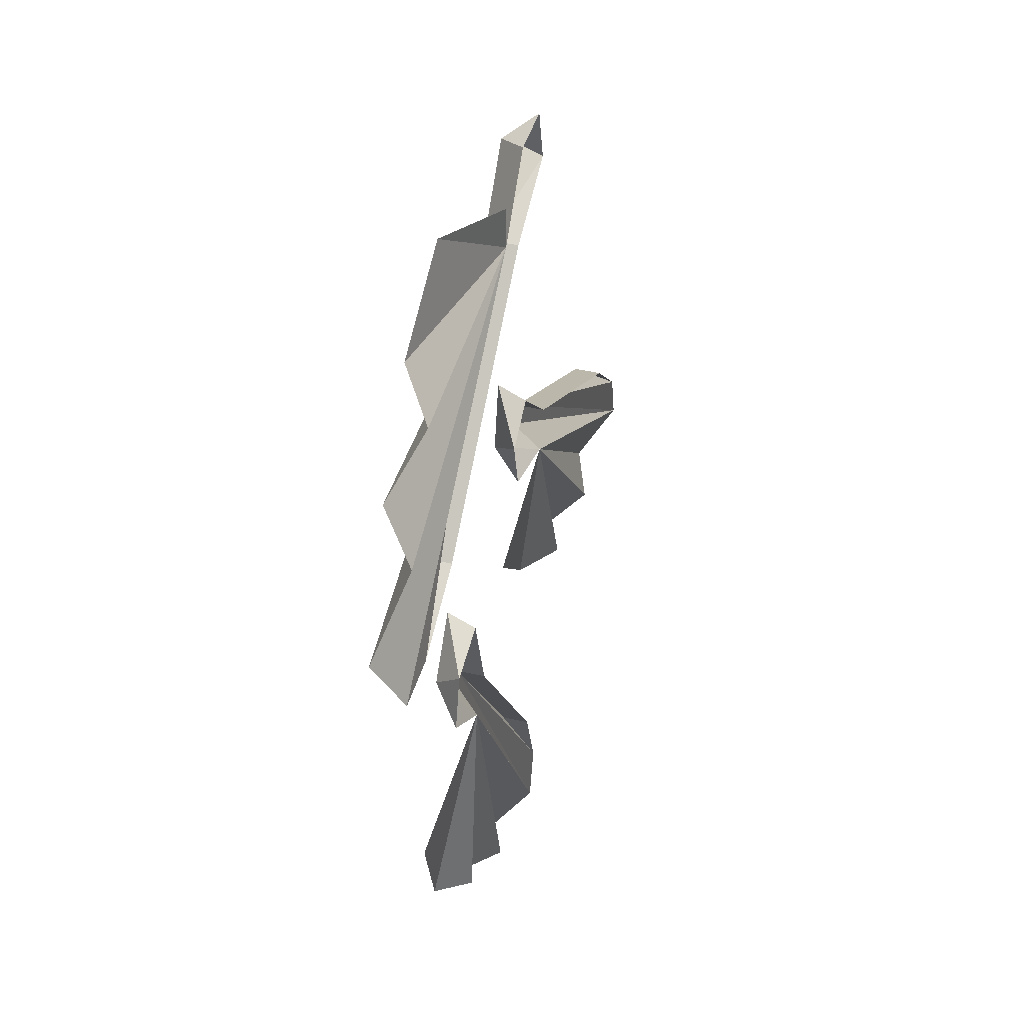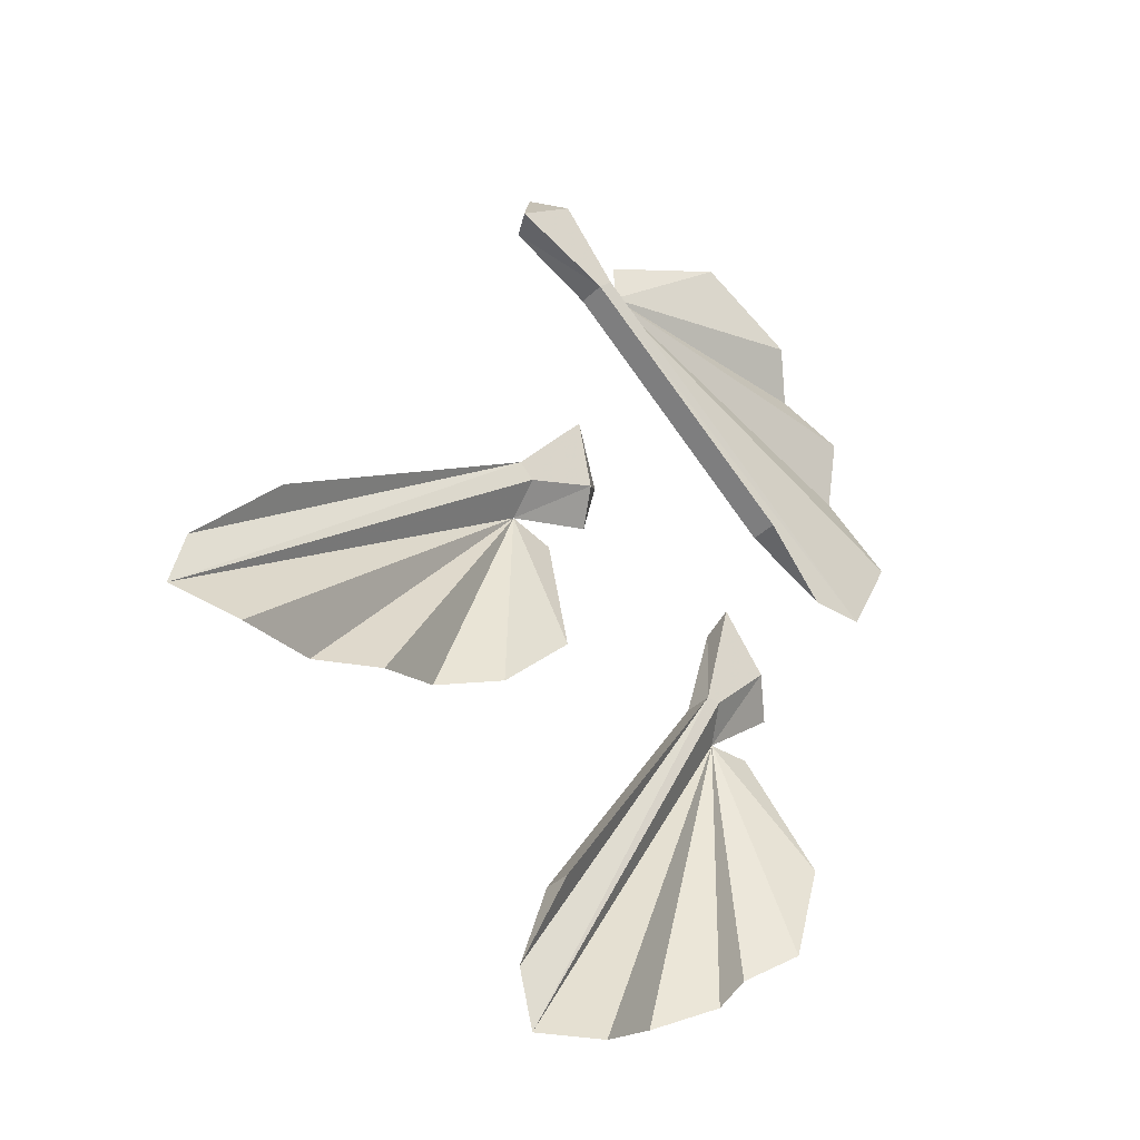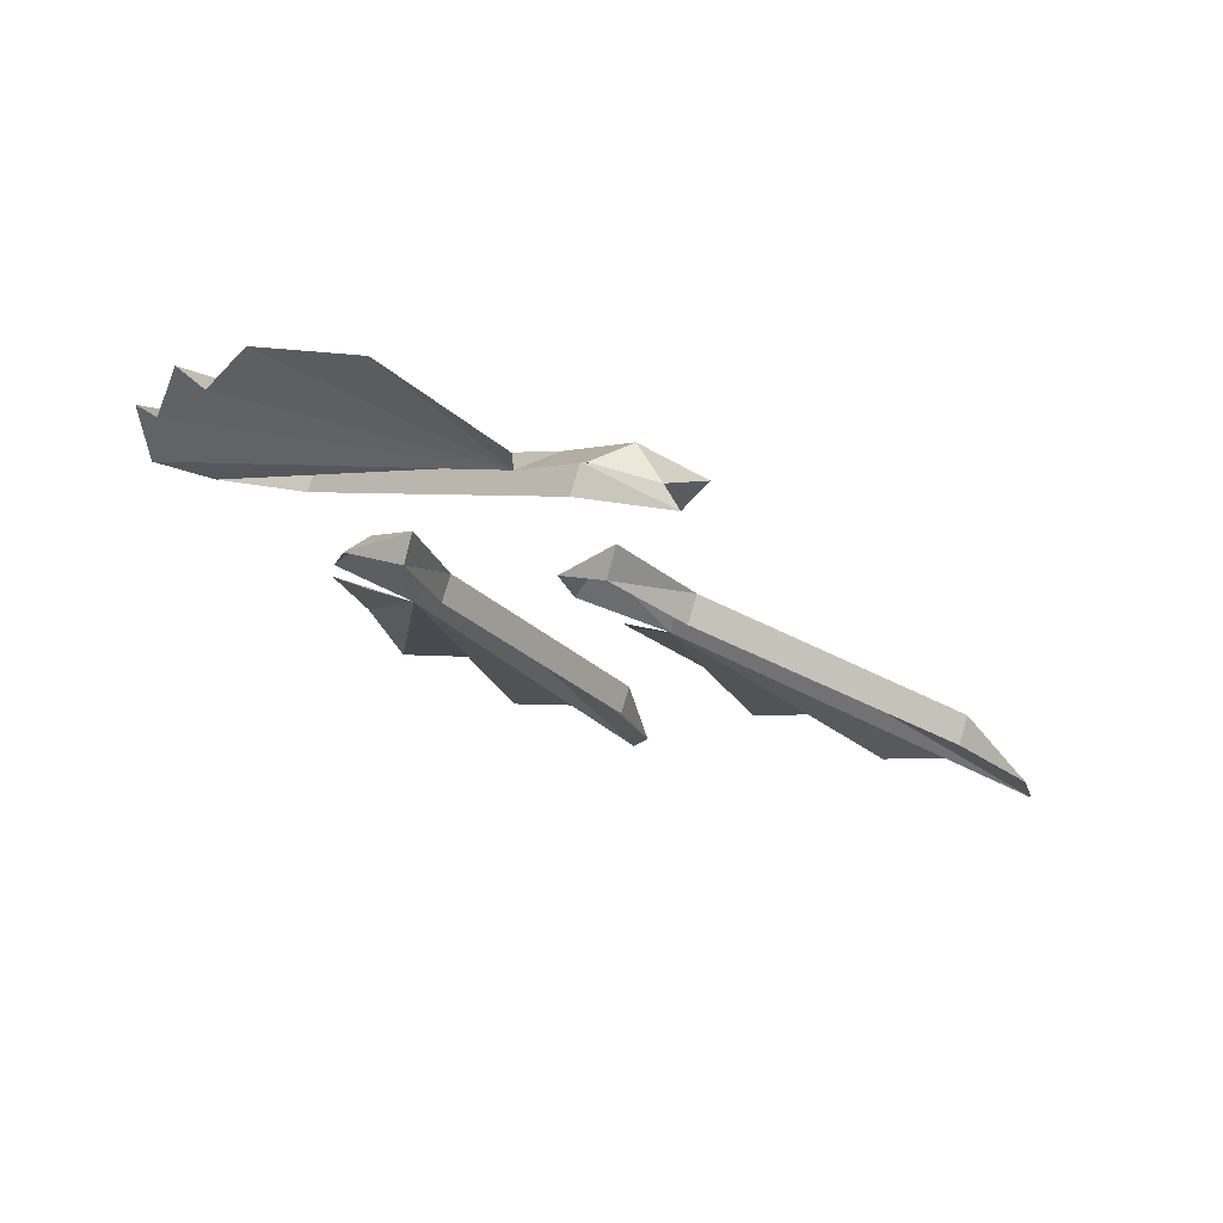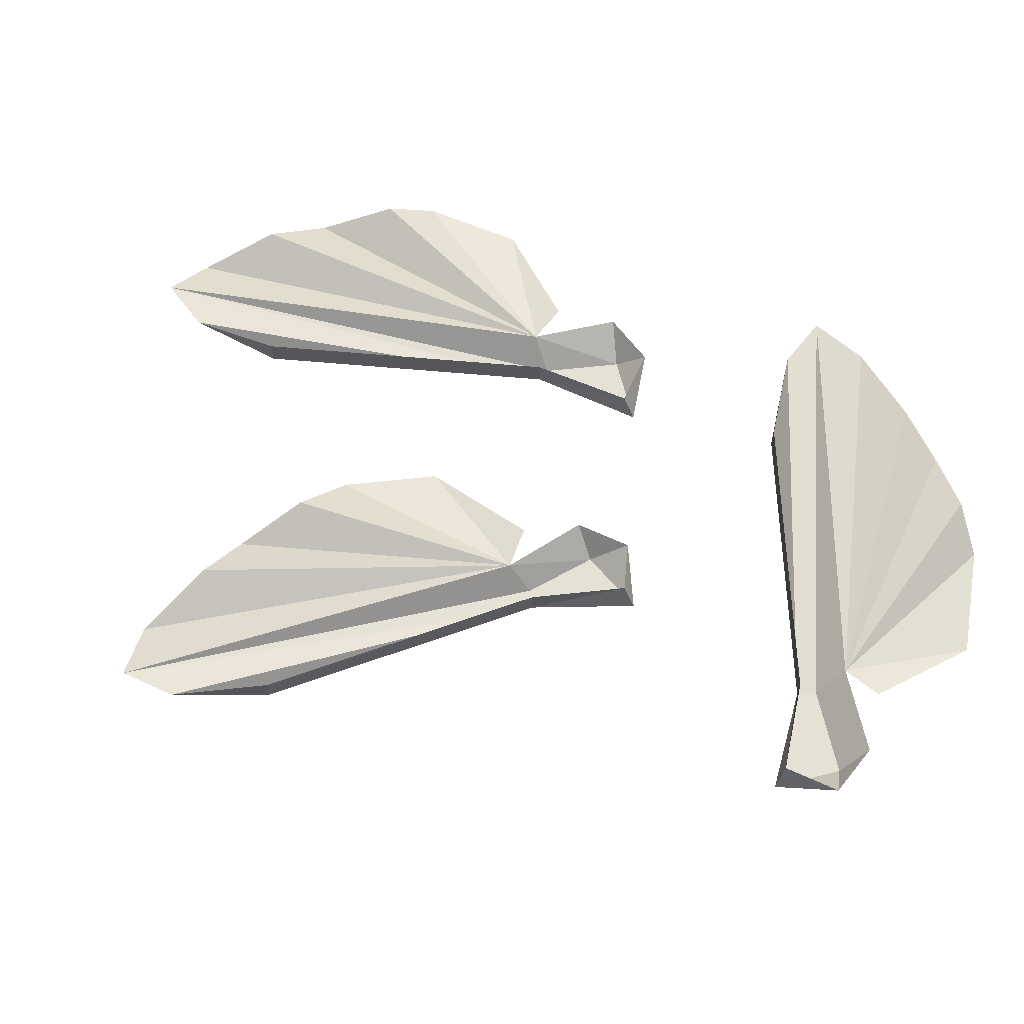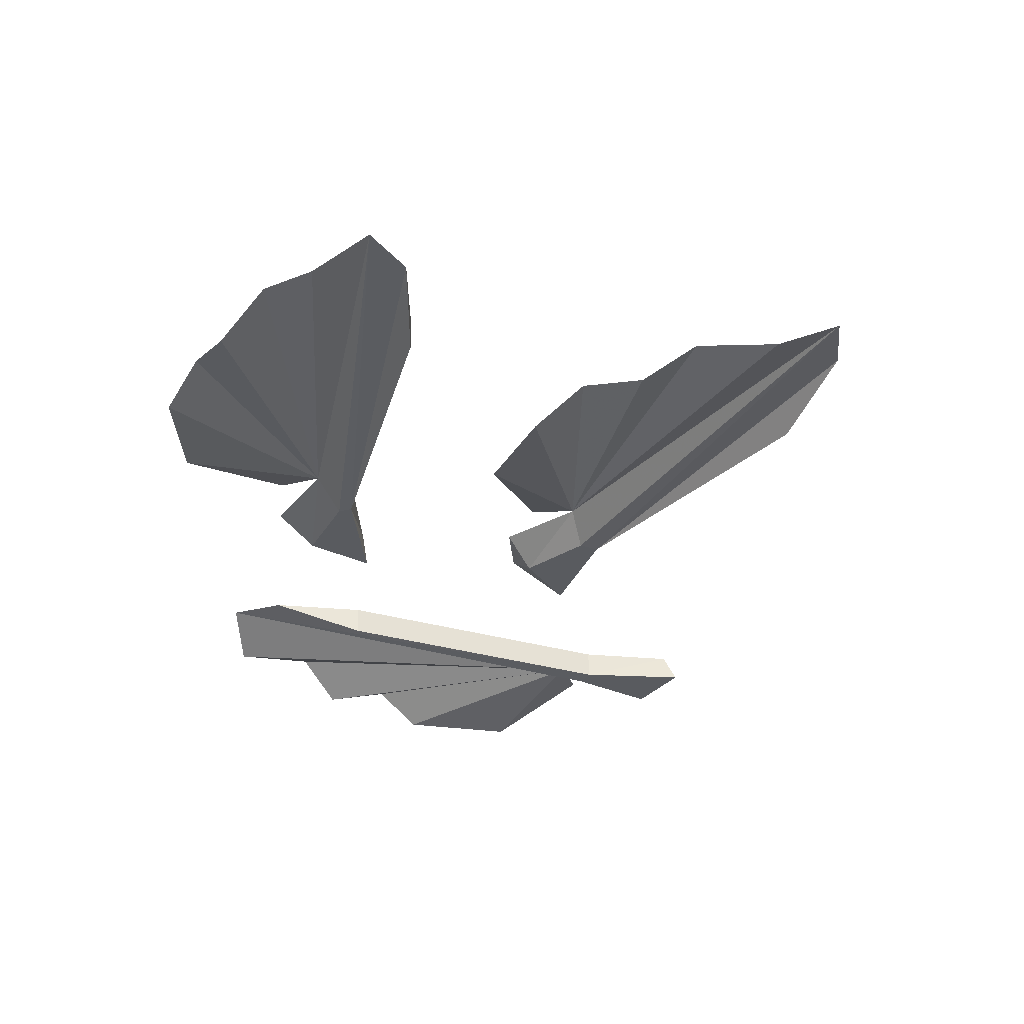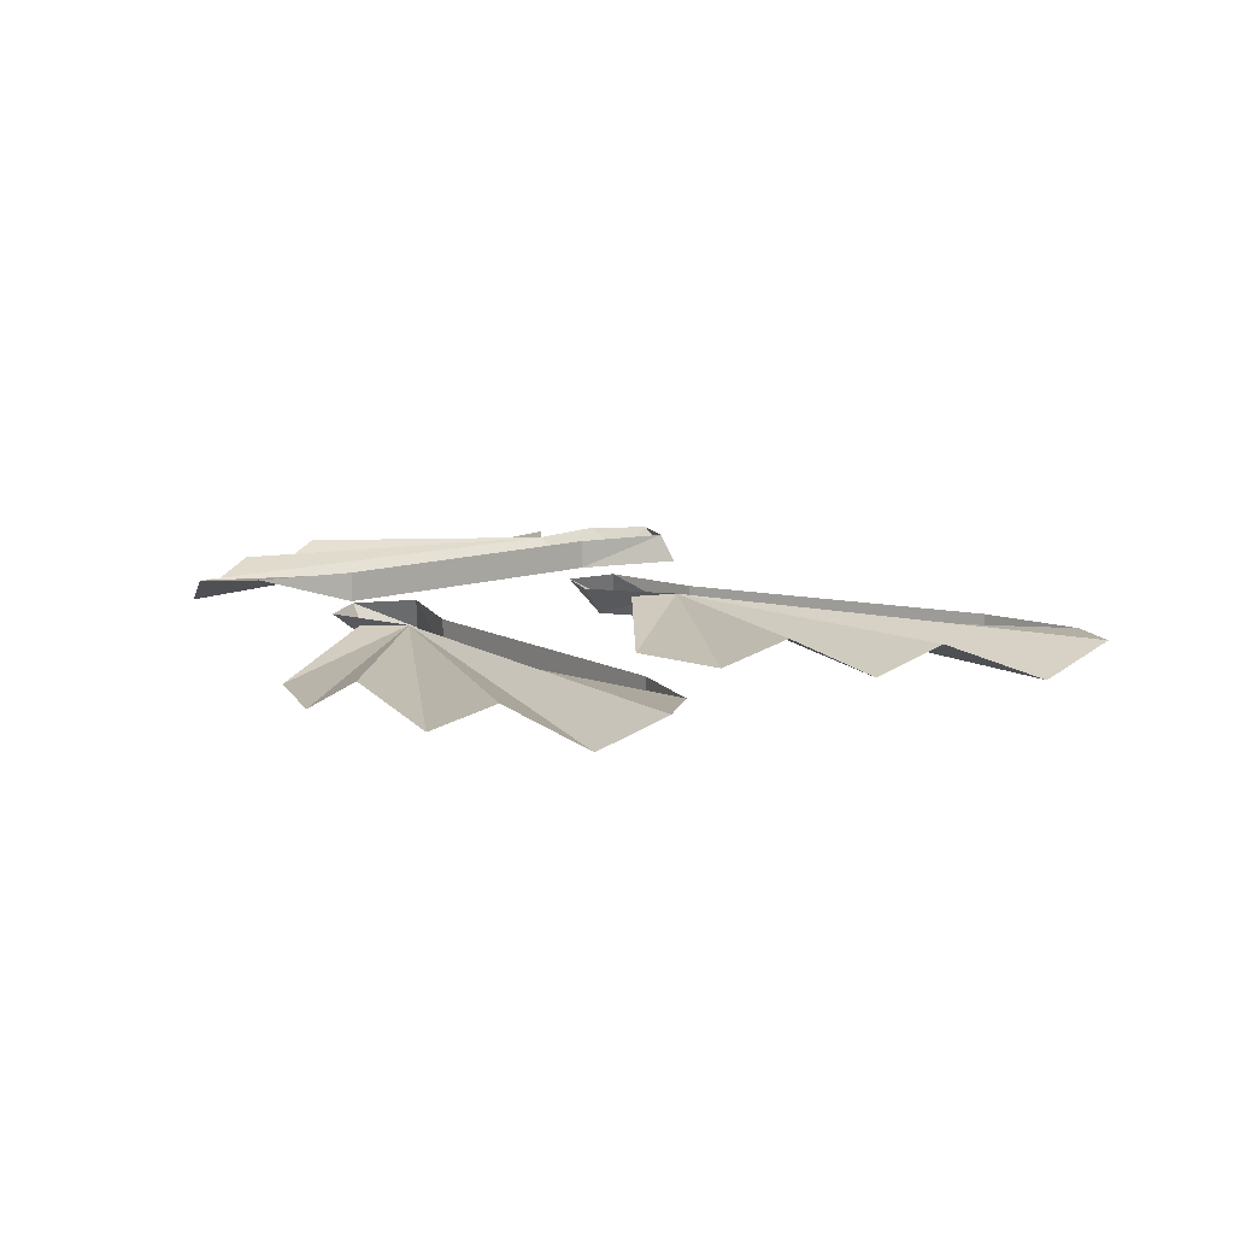
<metadata>
{"format":"obj","ext":"obj","renderer":"f3d","projection":"perspective","resolution":1024,"background":"white","views":[{"elev":43.3,"azim":105.6,"up":"+Z"},{"elev":-37.0,"azim":-38.9,"up":"+Z"},{"elev":75.7,"azim":-163.8,"up":"+Z"},{"elev":64.5,"azim":-51.2,"up":"+Y"},{"elev":-32.0,"azim":-160.7,"up":"+Y"},{"elev":10.3,"azim":178.6,"up":"+Y"}]}
</metadata>
<code>
o item/maple_seed/3
v -16 0 -13
v 9 0 4
v 9 -2 6
v 8 -2 7
v -15 0 -9
v -10 -2 -4
v -10 0 -4
v 8 0 7
v 13 0 12
v 13 -2 13
v 16 0 10
v 14 -2 8
v 15 0 6
v 12 -2 -6
v 12 0 3
v 7 -2 -11
v 3 0 -12
v -2 -2 -14
v -6 0 -14
v -12 -2 -15
v 41 0 10
v 18 0 29
v 16 -2 28
v 15 -2 27
v 37 0 10
v 31 -2 13
v 31 0 13
v 15 0 27
v 9 0 30
v 8 -2 30
v 10 0 34
v 12 -2 33
v 14 0 34
v 26 -2 35
v 18 0 32
v 33 -2 31
v 35 0 28
v 38 -2 24
v 39 0 20
v 42 -2 14
v 11 0 -33
v 26 0 -7
v 25 -2 -5
v 24 -2 -5
v 10 0 -29
v 12 -2 -23
v 12 0 -23
v 24 0 -5
v 26 0 2
v 26 -2 3
v 30 0 1
v 29 -2 -1
v 31 0 -3
v 33 -2 -15
v 29 0 -7
v 31 -2 -22
v 28 0 -24
v 24 -2 -28
v 20 0 -30
v 15 -2 -33
f 1 2 3
f 1 3 4
f 1 4 5
f 5 4 6
f 5 6 7
f 7 6 4
f 7 4 8
f 8 4 9
f 9 4 10
f 9 10 11
f 11 10 12
f 11 12 13
f 13 12 2
f 2 12 3
f 3 12 10
f 3 10 4
f 2 14 15
f 14 2 16
f 16 2 17
f 17 2 18
f 18 2 19
f 19 2 20
f 20 2 1
f 21 22 23
f 21 23 24
f 21 24 25
f 25 24 26
f 25 26 27
f 27 26 24
f 27 24 28
f 28 24 29
f 29 24 30
f 29 30 31
f 31 30 32
f 31 32 33
f 33 32 22
f 22 32 23
f 23 32 30
f 23 30 24
f 22 34 35
f 34 22 36
f 36 22 37
f 37 22 38
f 38 22 39
f 39 22 40
f 40 22 21
f 41 42 43
f 41 43 44
f 41 44 45
f 45 44 46
f 45 46 47
f 47 46 44
f 47 44 48
f 48 44 49
f 49 44 50
f 49 50 51
f 51 50 52
f 51 52 53
f 53 52 42
f 42 52 43
f 43 52 50
f 43 50 44
f 42 54 55
f 54 42 56
f 56 42 57
f 57 42 58
f 58 42 59
f 59 42 60
f 60 42 41

</code>
